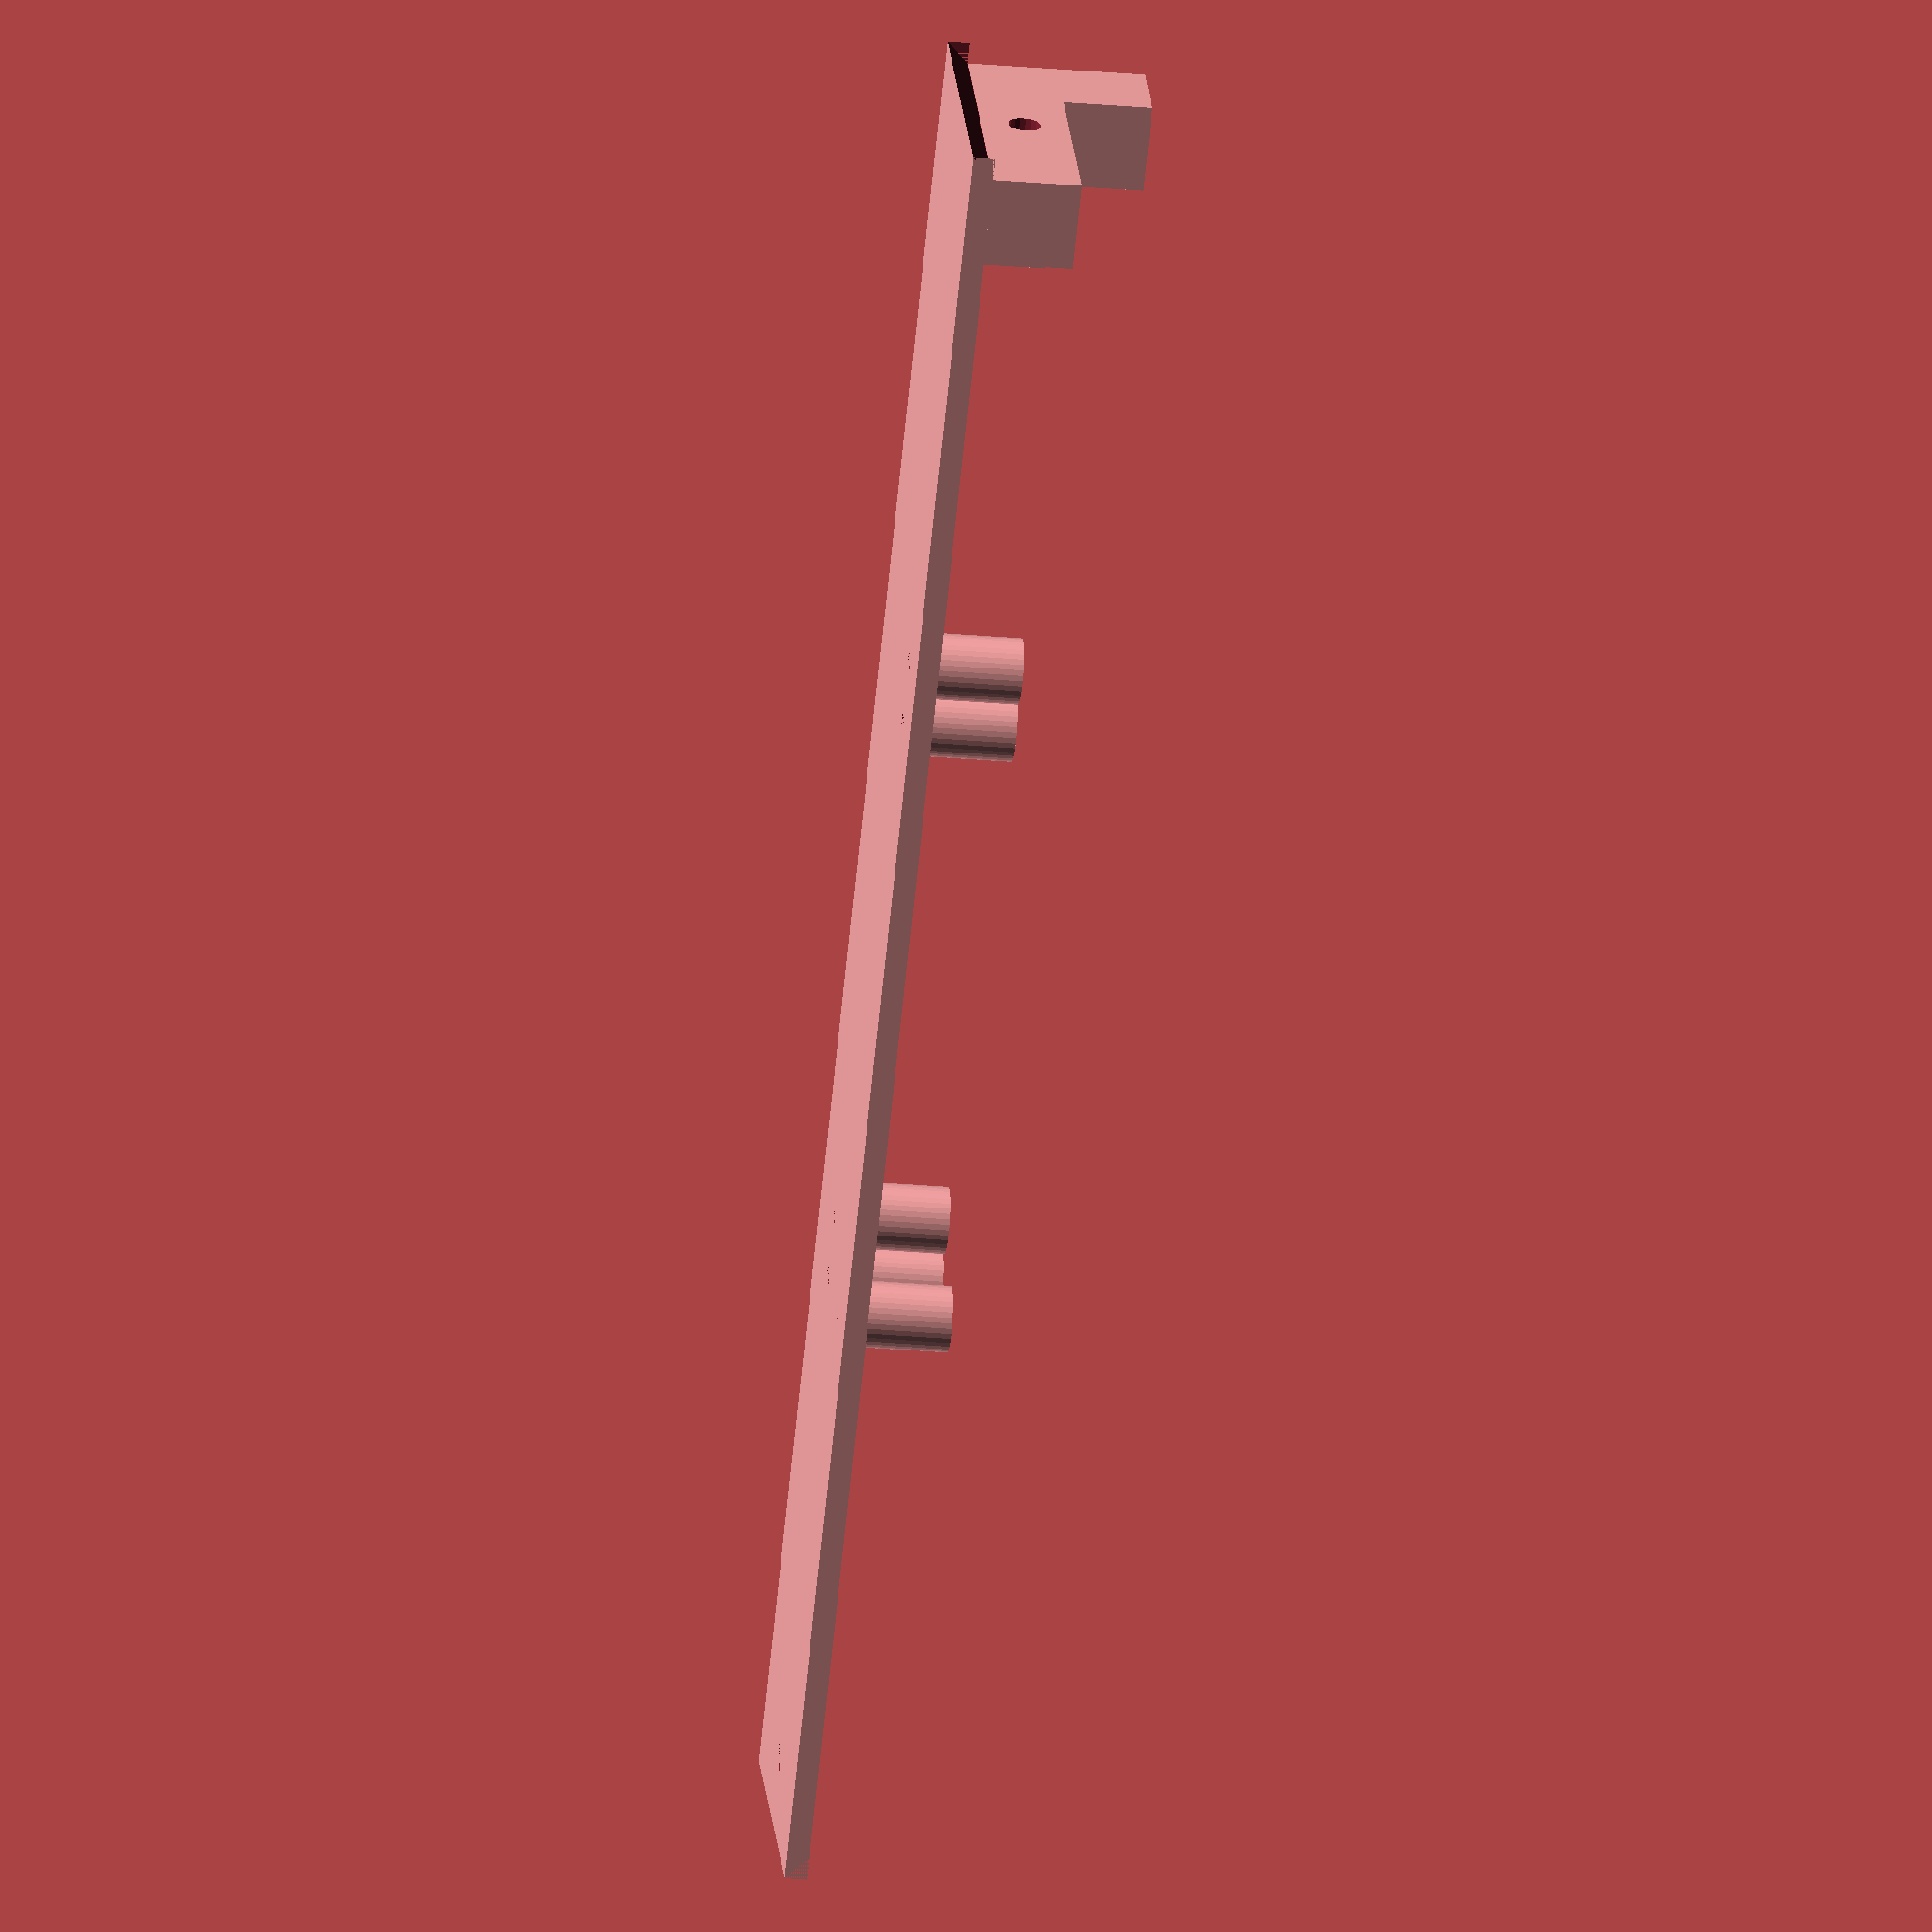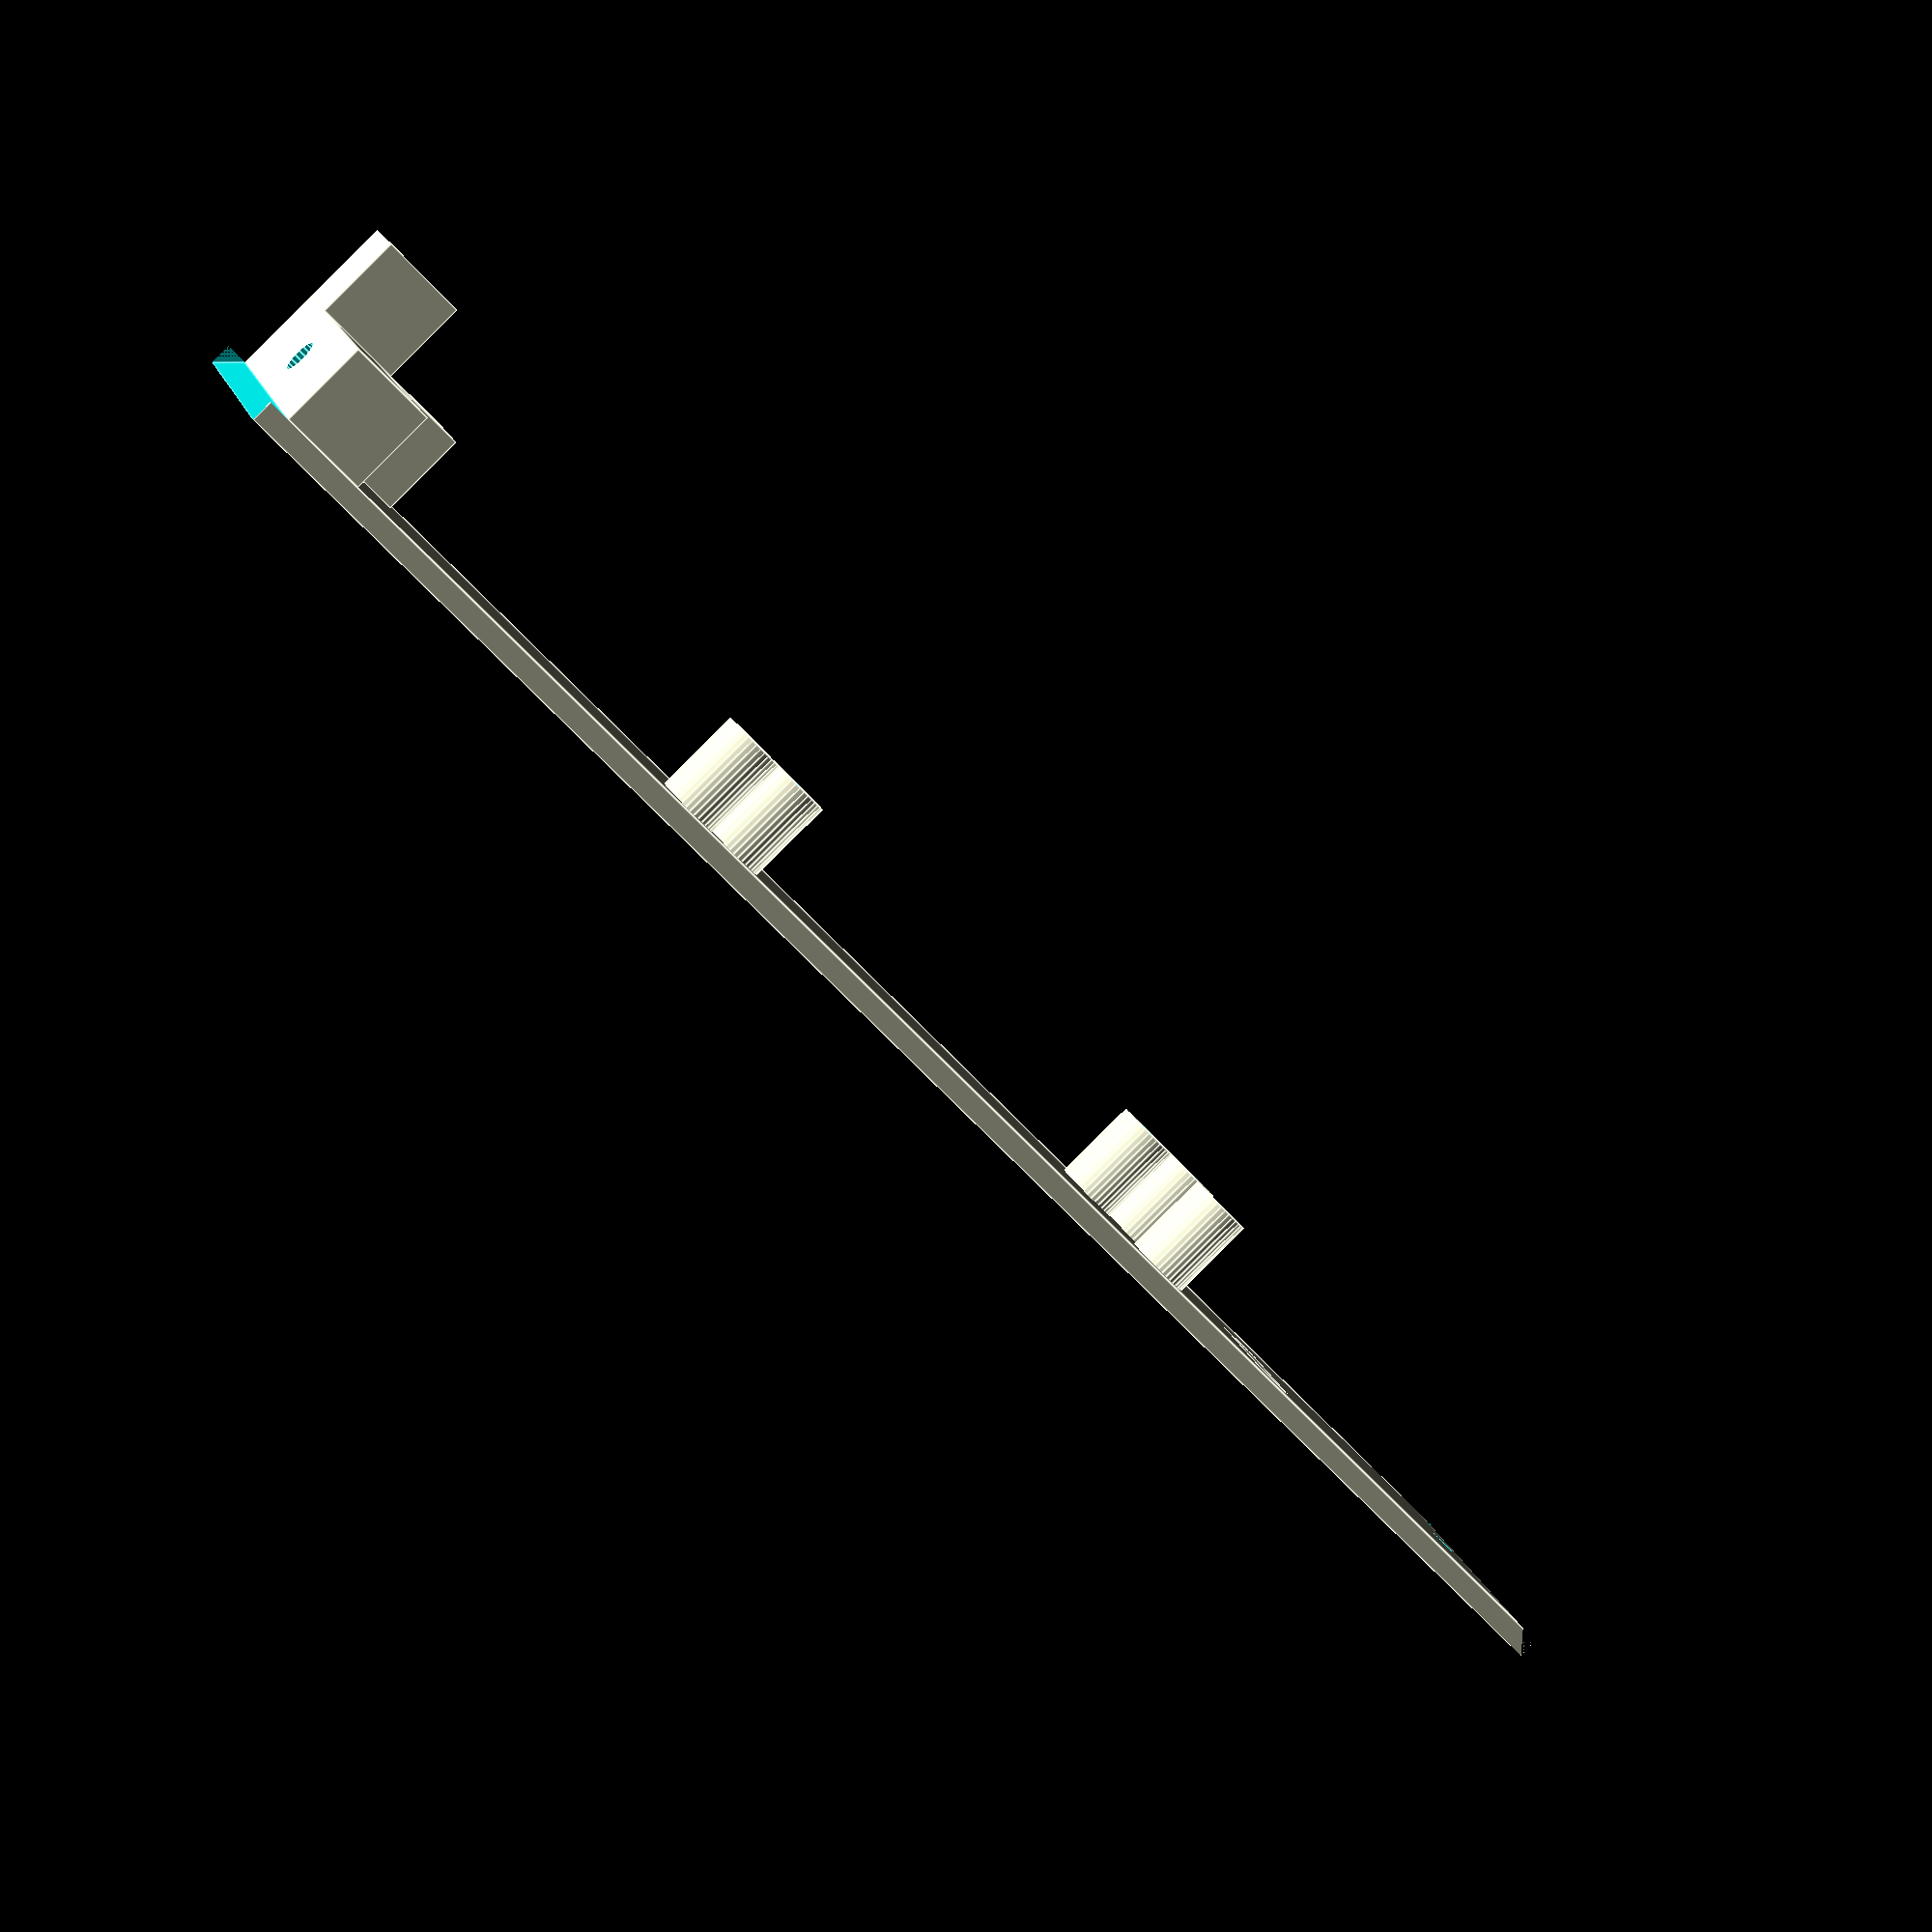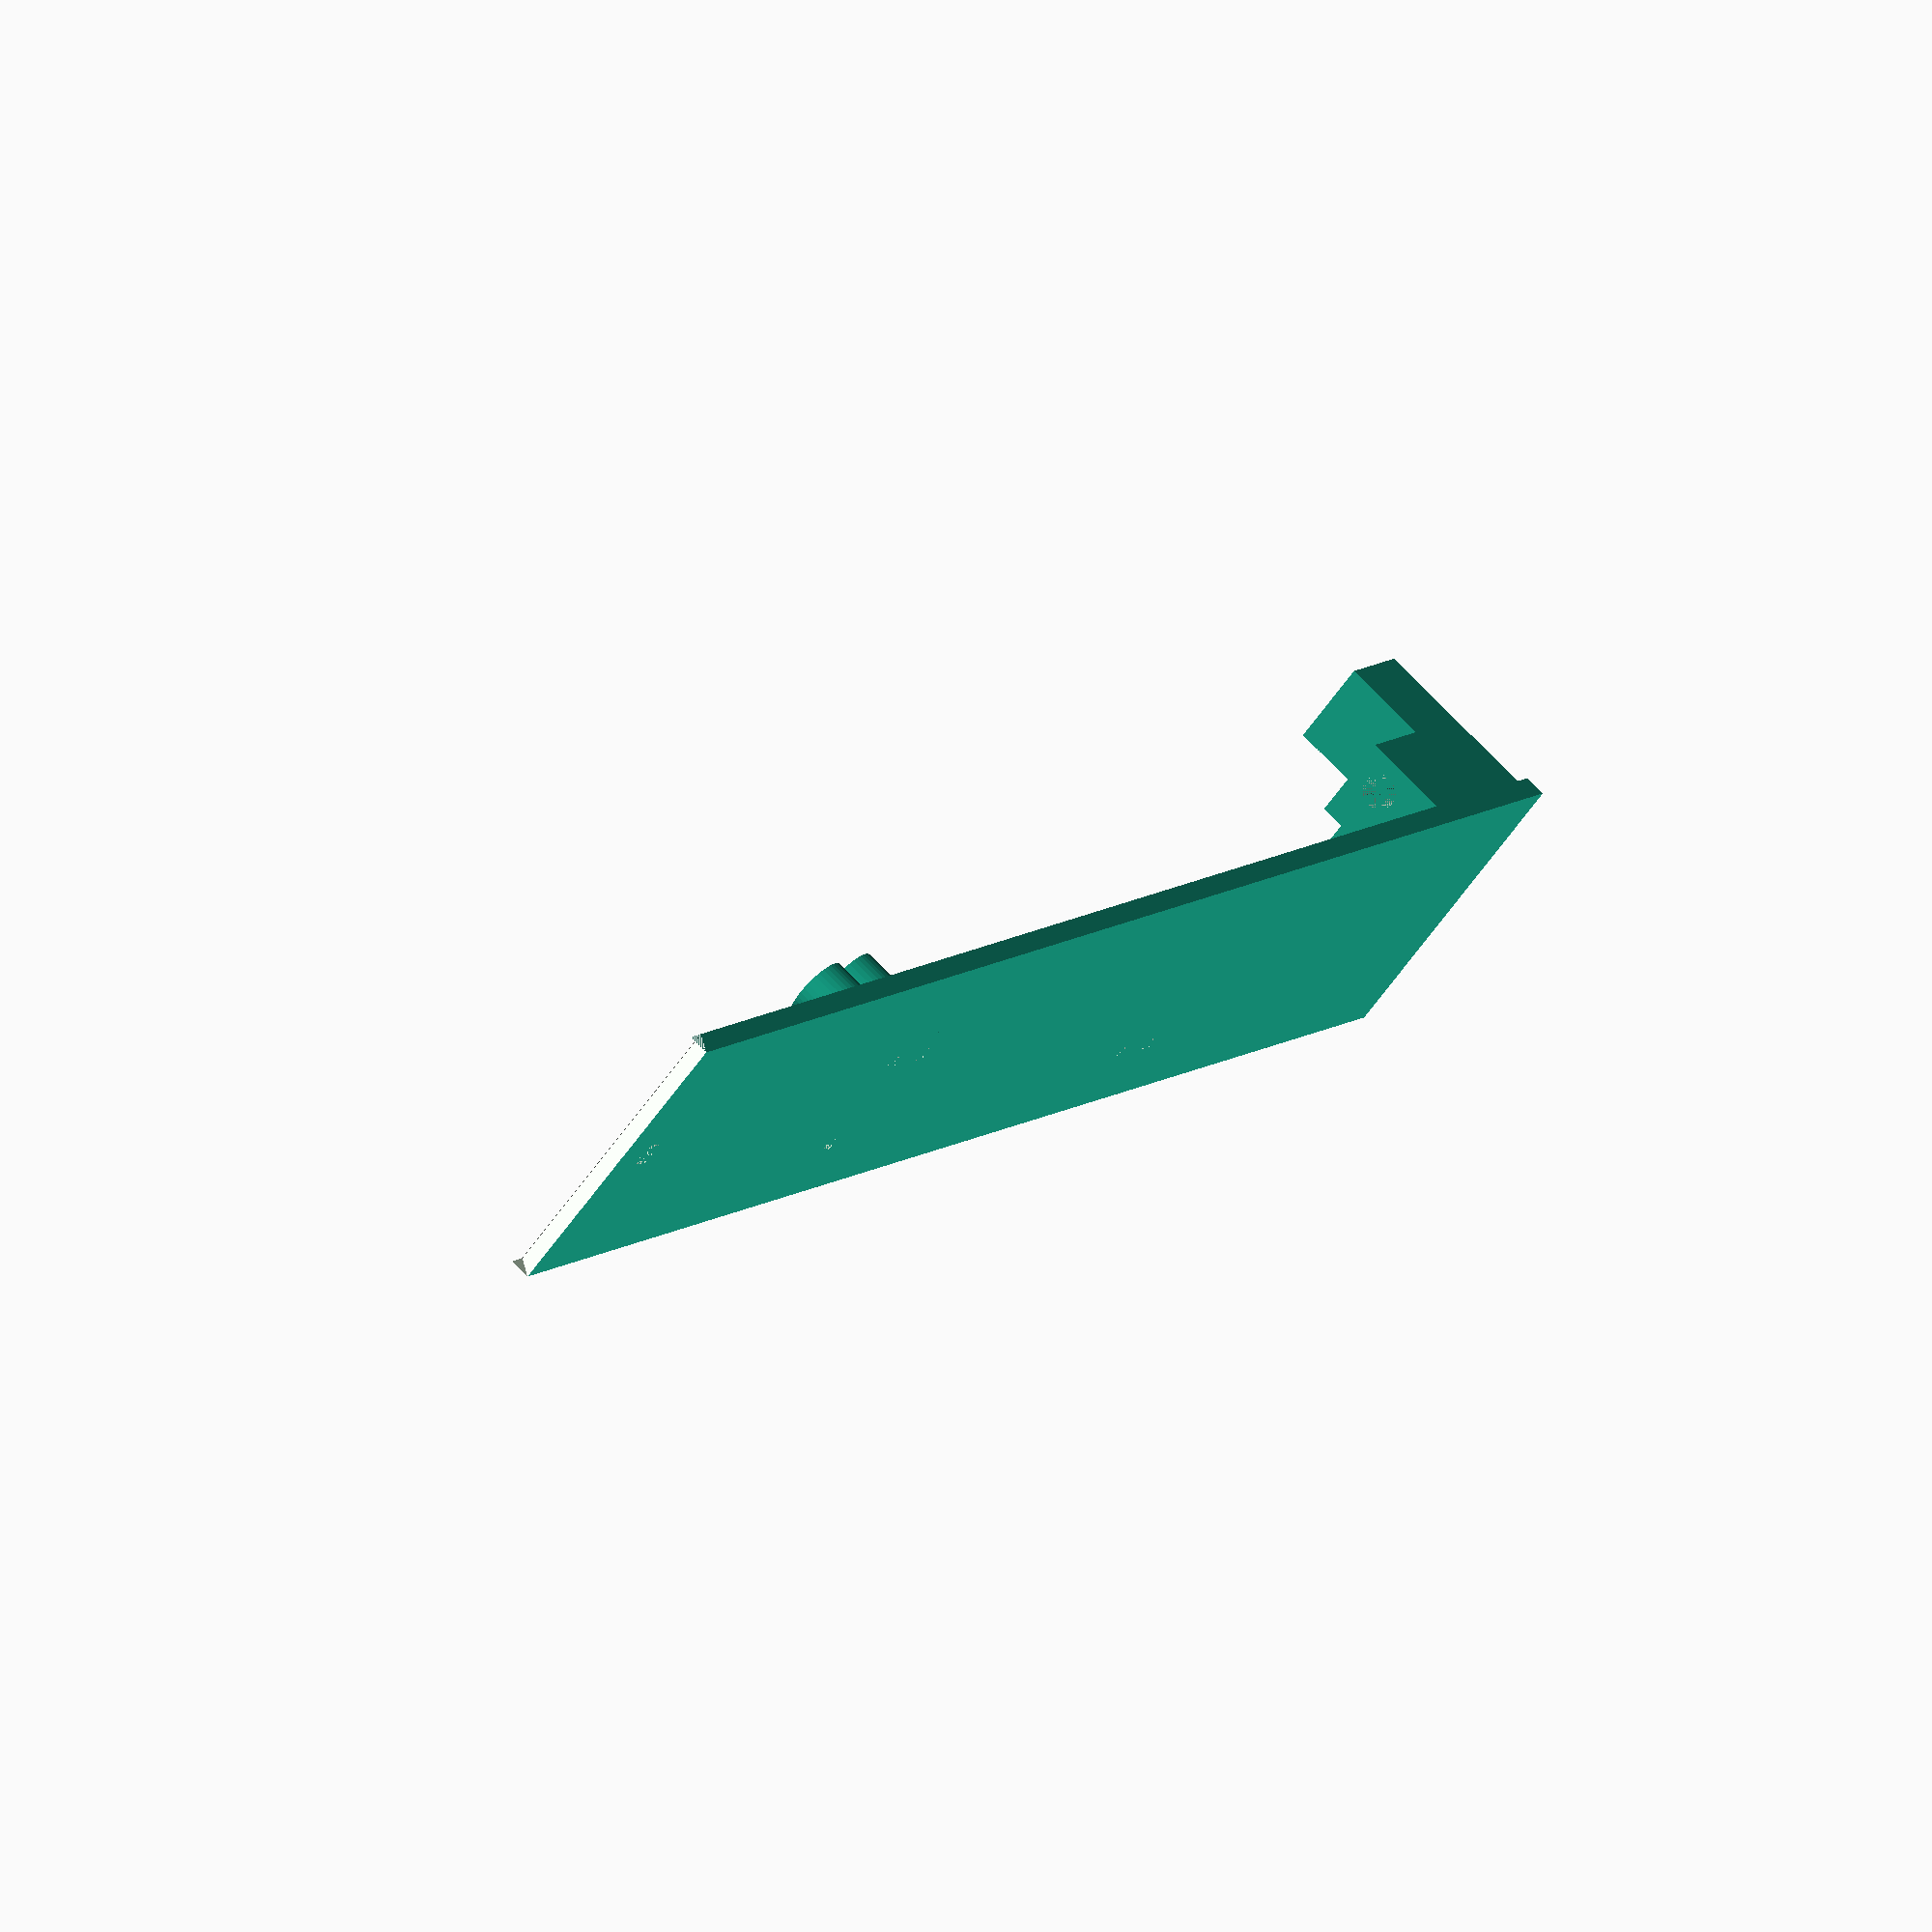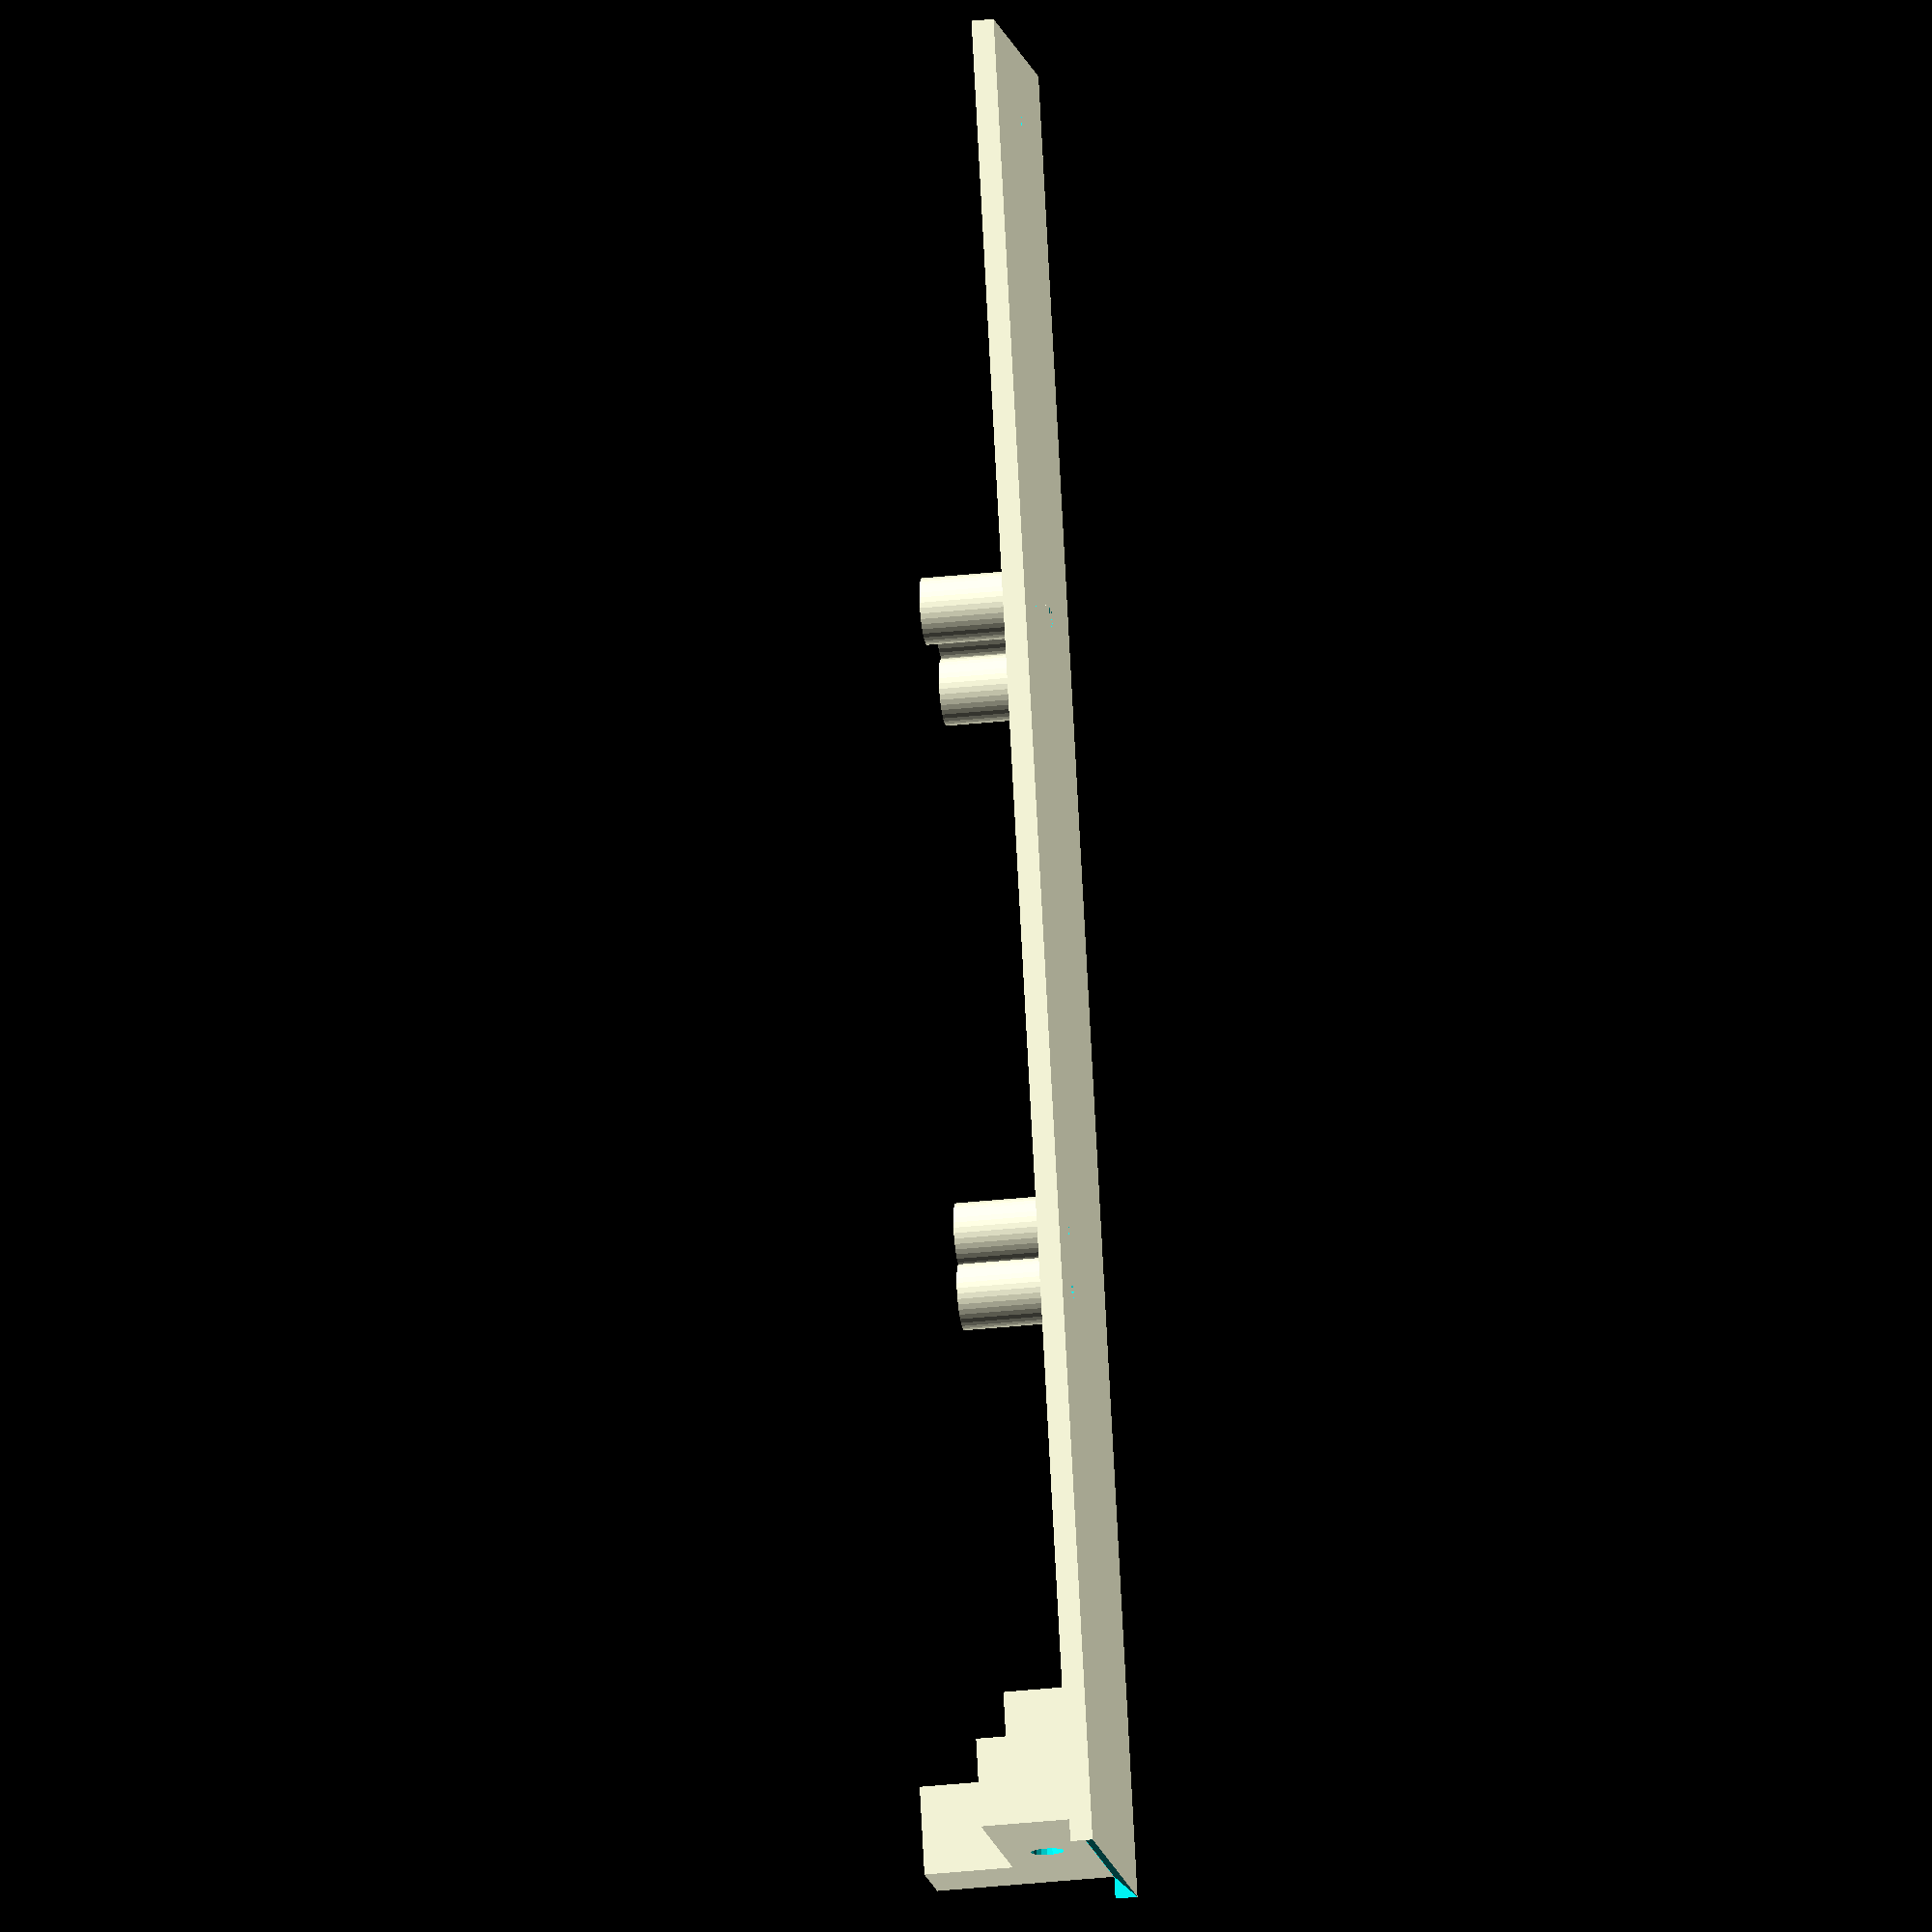
<openscad>
// based on https://www.davidpilling.com/wiki/index.php/XYP

//Disable $fn and $fa, do not change these
$fn=0;
$fa=0.01;
$fs=0.5;

motorthrow=61;
bearingdistance=80;



//basey=motorthrow+bearingdistance;

baset=2;
basemidx=28;

basecornery=8;
basecornert=8;
basecornerfromtop=3;
basecornerfromside=5;


basey=150+basecornery*2;

raild=3.3;

boltd=3;


motorshift=52;

motorsupportd=6;
motorsupporth=10;   
motorholed=2;
motorholeh=10;   


module motorbase(sd,sh)
{
 
 translate([14,-1,0])cube([5,12,baset]);
    
 cylinder(d=sd,h=sh);
 translate([0.5,10,0])cylinder(d=sd,h=sh);    
 translate([-5-0.5,10,0])cylinder(d=sd,h=sh);    
    
 translate([-57,0,0])cylinder(d=sd,h=sh);    
    
 translate([-57-5-0.5,0,0])cylinder(d=sd,h=sh);    

}











module motorbasemaker()
{
union()
{
    
 difference()
 {
  union()
  {
   cube([basemidx,basey,baset]);
      
   translate([0,baset,baset])cube([basemidx,basecornery,basecornert]);
      
   translate([0,baset+basecornery,baset])cube([basecornert,basecornery,basecornert]);
      
   translate([0,baset,baset+basecornery])cube([basecornert,basecornery,basecornert]);
      

   translate([basemidx-8+1.5,basey-motorshift,0])rotate([0,0,90])motorbase(motorsupportd,motorsupporth);
  }
  
  translate([basemidx-8+1.5,basey-motorshift,0])rotate([0,0,90])motorbase(motorholed,motorholeh);


// chamfer
  
  rotate([45,0,0])cube([basemidx,1.4*baset,1.4*baset]);
  
  translate([0,basey,0])rotate([45,0,0])cube([basemidx,1.4*baset,1.4*baset]);  
  
// hole to hold together  
  
  translate([basemidx/2,basey-baset-basecornery/2,0])cylinder(h=baset+basecornery,d=boltd);
  

  translate([basemidx/2,baset+basecornery,baset+basecornery/2])rotate([90,0,0])cylinder(h=baset+basecornery,d=boltd);

// rail holes

   translate([basecornerfromtop,basecornerfromside+baset,basecornery])cylinder(d=raild,h=basecornery+baset);

   translate([basecornerfromtop,2*basecornery+baset,basecornerfromside+baset])rotate([90,0,0])cylinder(d=raild,h=basecornery+baset);


  
 }
}
}

motorbasemaker();


</openscad>
<views>
elev=29.3 azim=129.0 roll=262.5 proj=o view=wireframe
elev=88.9 azim=68.4 roll=314.9 proj=p view=edges
elev=289.5 azim=38.3 roll=136.6 proj=o view=solid
elev=31.3 azim=20.4 roll=98.8 proj=o view=solid
</views>
